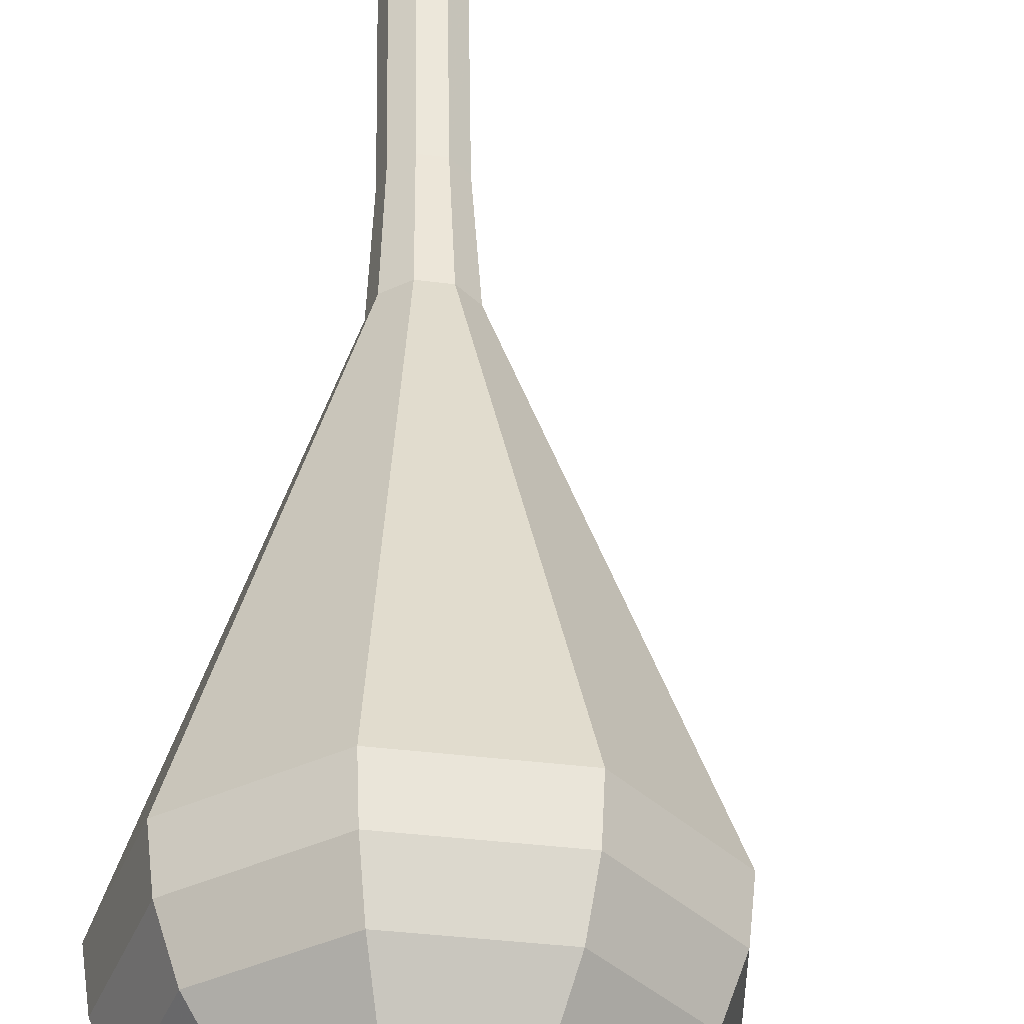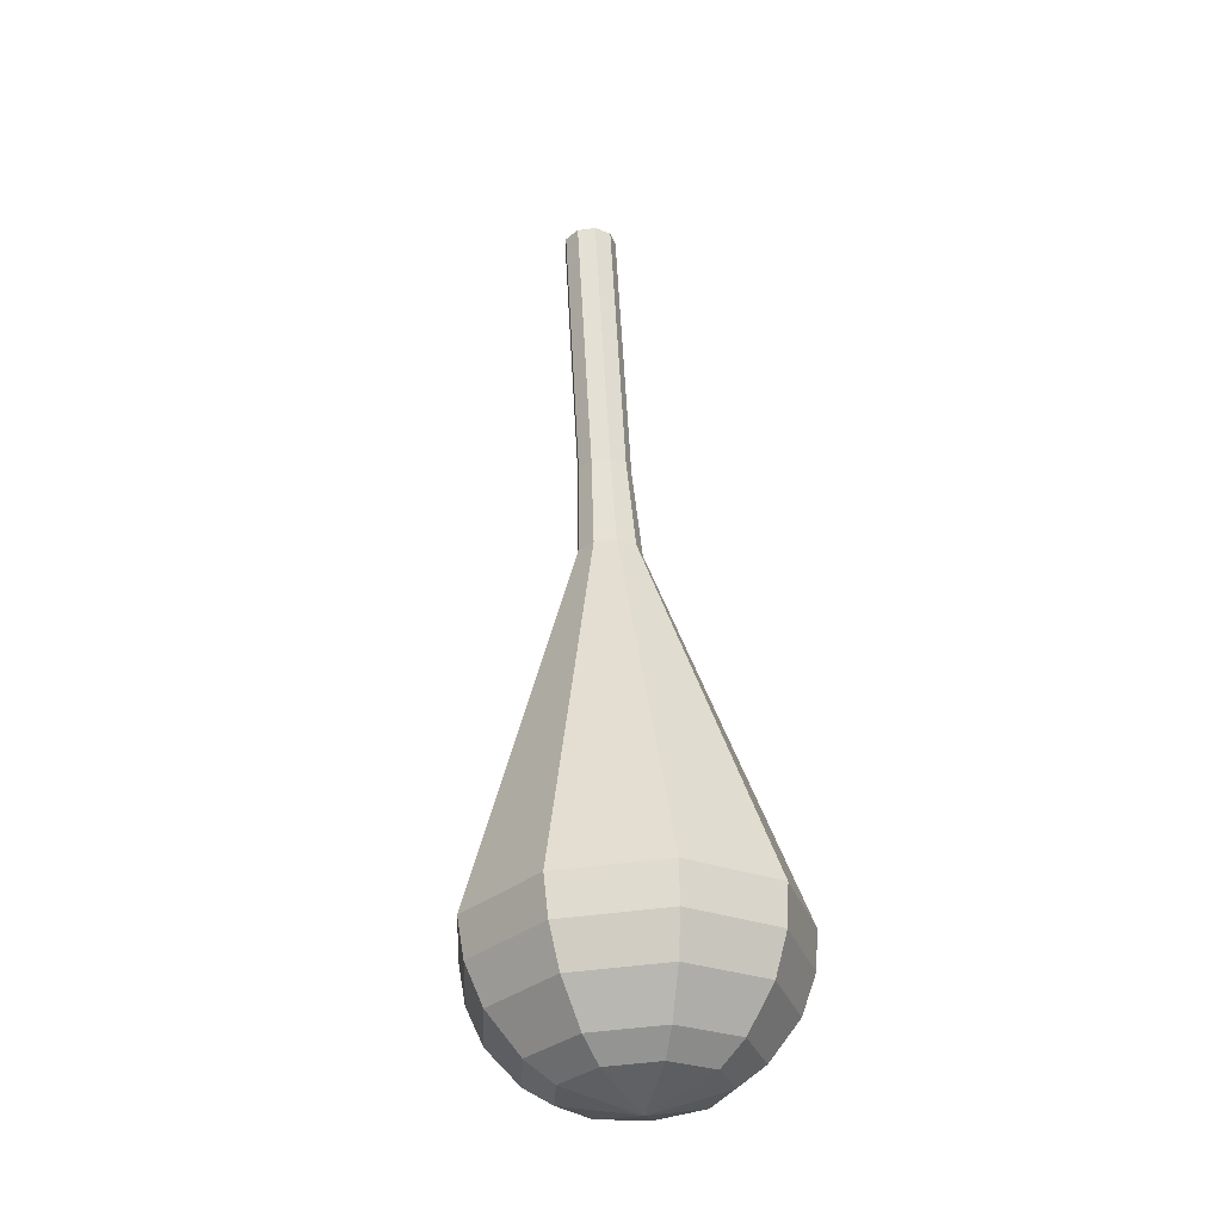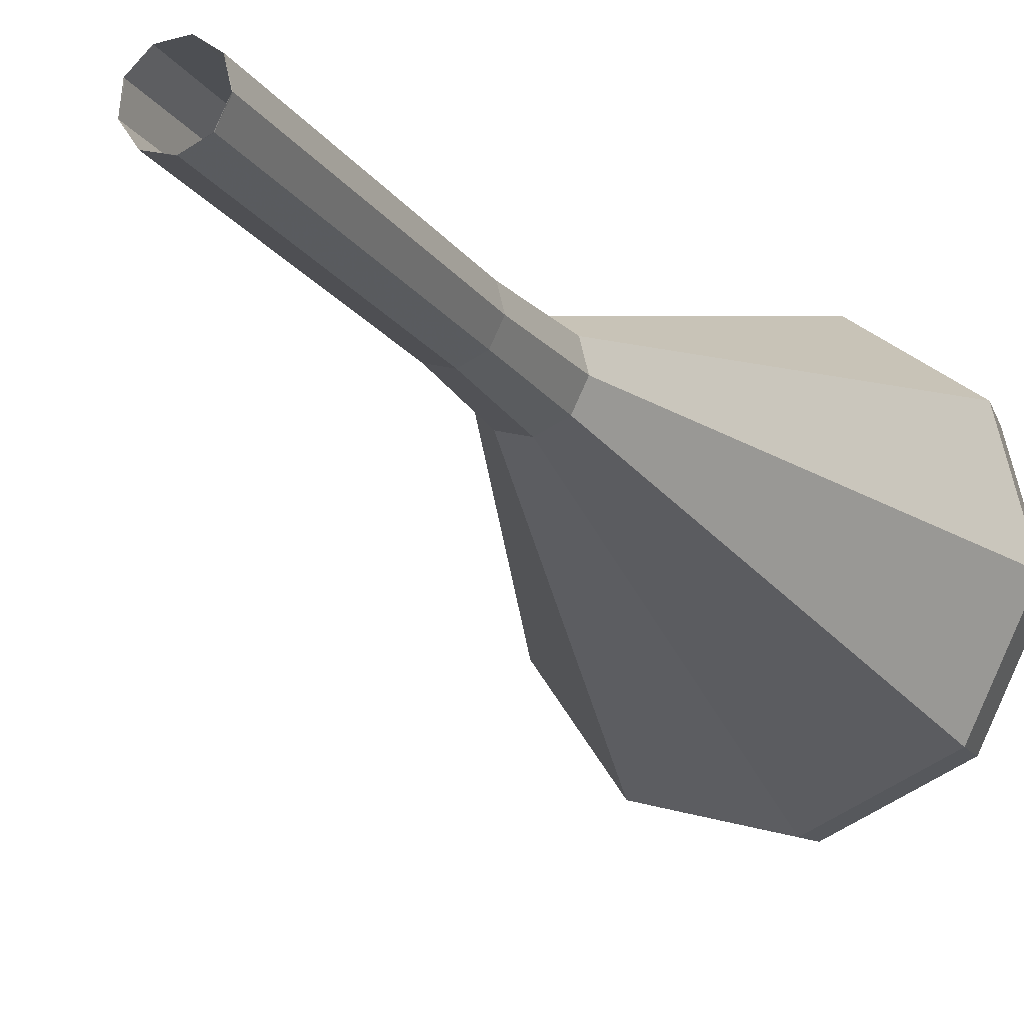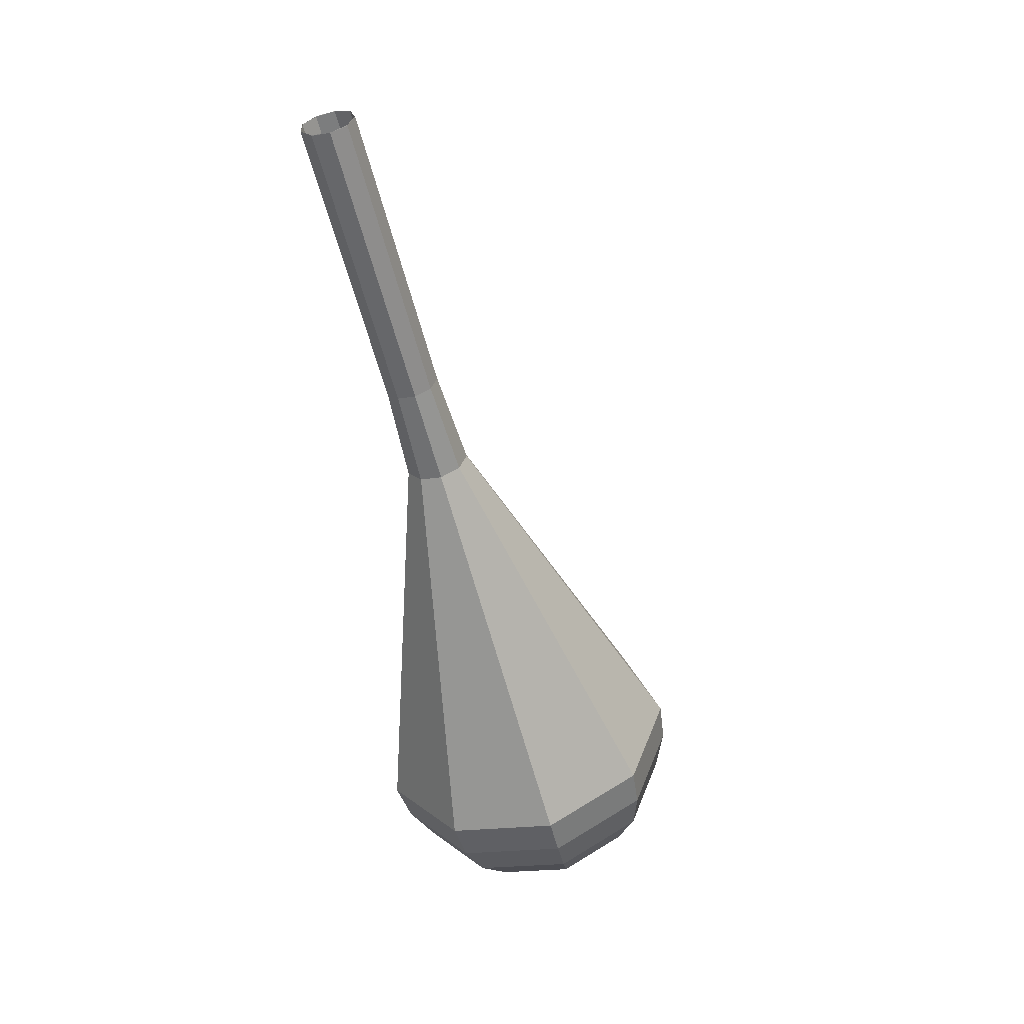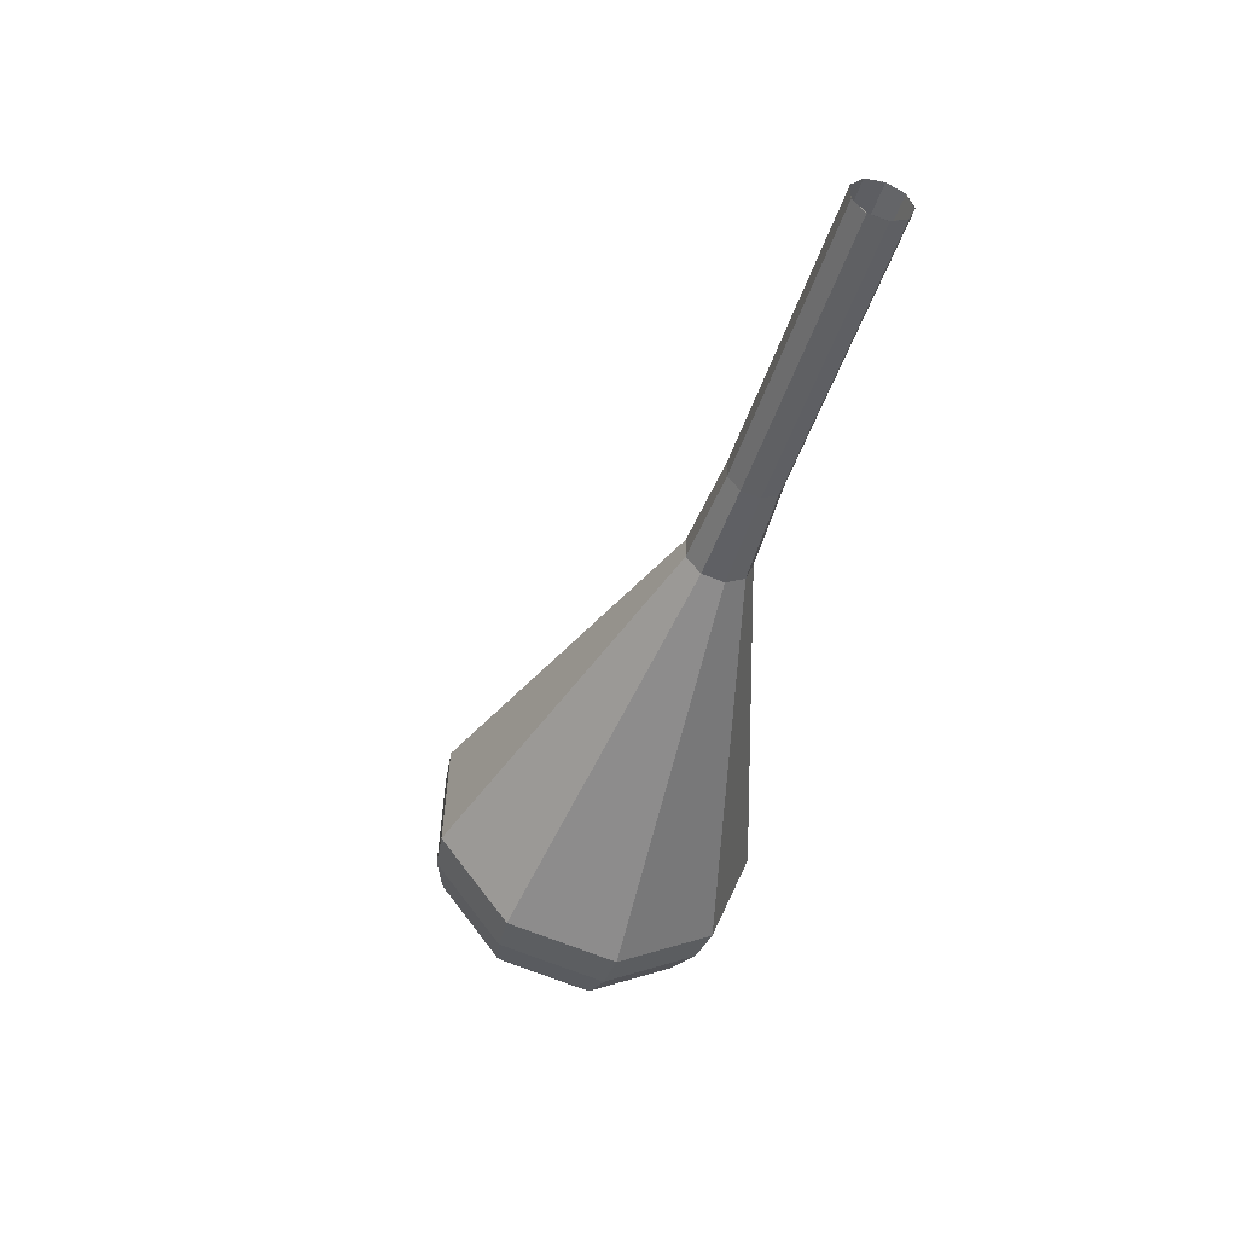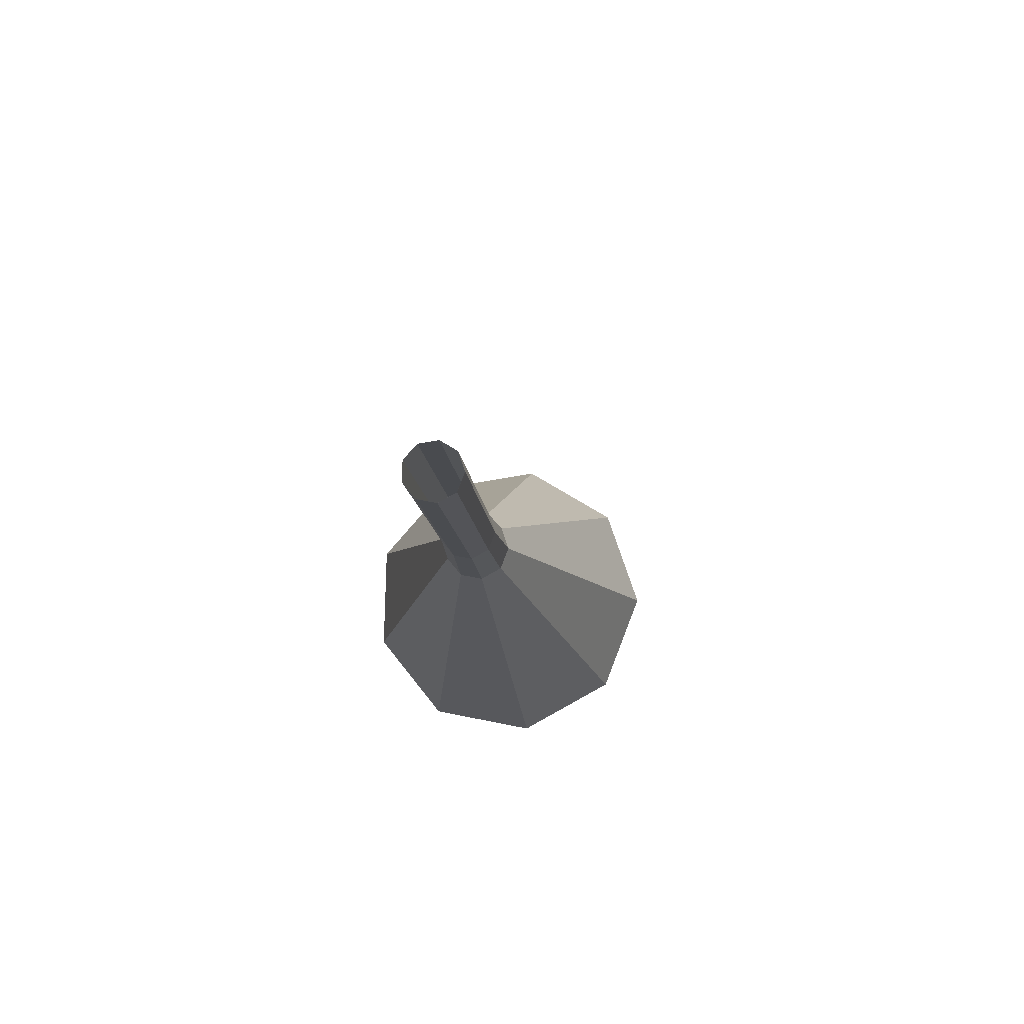
<metadata>
{"format":"obj","ext":"obj","renderer":"f3d","projection":"perspective","resolution":1024,"background":"white","views":[{"elev":36.8,"azim":8.4,"up":"+Z"},{"elev":-13.6,"azim":138.1,"up":"+Y"},{"elev":-0.8,"azim":-147.5,"up":"+Z"},{"elev":23.5,"azim":22.5,"up":"+Y"},{"elev":49.5,"azim":-136.4,"up":"+Y"},{"elev":62.6,"azim":-16.9,"up":"+Y"}]}
</metadata>
<code>
g tube1
v 116.1 116.2 99.67
v 116.4 116.4 98.89
v 117.1 116.6 98.47
v 117.9 116.7 98.61
v 118.5 116.6 99.25
v 118.5 116.4 100.1
v 118 116.2 100.7
v 117.2 116 100.9
v 116.4 116 100.4
v 116.1 116.2 99.67
v 116.1 116.1 99.67
v 116.4 116.4 98.89
v 117.1 116.6 98.48
v 117.9 116.7 98.62
v 118.5 116.6 99.25
v 118.5 116.4 100.1
v 118 116.2 100.7
v 117.2 116 100.9
v 116.4 116 100.4
v 116.1 116.1 99.67
v 116.8 111.9 98.52
v 117.1 112.1 97.74
v 117.8 112.3 97.33
v 118.6 112.4 97.47
v 119.2 112.4 98.11
v 119.2 112.1 98.93
v 118.7 111.9 99.57
v 117.9 111.7 99.71
v 117.2 111.7 99.3
v 116.8 111.9 98.52
v 117.5 107.6 97.37
v 117.8 107.8 96.6
v 118.5 108 96.18
v 119.3 108.1 96.33
v 119.9 108.1 96.96
v 119.9 107.8 97.79
v 119.4 107.6 98.42
v 118.6 107.4 98.56
v 117.9 107.4 98.15
v 117.5 107.6 97.37
v 118.2 103.3 96.23
v 118.5 103.5 95.45
v 119.2 103.7 95.04
v 120 103.8 95.18
v 120.6 103.8 95.81
v 120.7 103.5 96.64
v 120.1 103.3 97.28
v 119.3 103.1 97.42
v 118.6 103.1 97.01
v 118.2 103.3 96.23
v 118.7 98.93 95.08
v 119 99.23 94.15
v 119.9 99.5 93.65
v 120.9 99.62 93.83
v 121.5 99.53 94.59
v 121.6 99.27 95.58
v 121 98.97 96.34
v 120 98.76 96.51
v 119.1 98.74 96.02
v 118.7 98.93 95.08
v 117.1 89.86 92.79
v 118.1 90.75 89.99
v 120.6 91.57 88.51
v 123.6 91.93 89.02
v 125.7 91.66 91.3
v 125.8 90.89 94.28
v 124 89.97 96.56
v 121 89.35 97.08
v 118.3 89.3 95.59
v 117.1 89.86 92.79
v 115.6 80.78 90.5
v 117.1 82.28 85.84
v 121.4 83.64 83.36
v 126.4 84.24 84.22
v 129.8 83.79 88.02
v 130.1 82.5 92.98
v 127 80.98 96.78
v 122 79.93 97.64
v 117.5 79.86 95.16
v 115.6 80.78 90.5
v 116.1 79.03 90.02
v 117.6 80.48 85.51
v 121.8 81.8 83.11
v 126.6 82.38 83.94
v 129.9 81.94 87.62
v 130.1 80.69 92.42
v 127.1 79.22 96.1
v 122.3 78.21 96.94
v 118 78.14 94.54
v 116.1 79.03 90.02
v 117.2 77.37 89.55
v 118.5 78.66 85.51
v 122.2 79.85 83.36
v 126.6 80.36 84.11
v 129.5 79.97 87.4
v 129.7 78.85 91.69
v 127 77.53 94.98
v 122.7 76.63 95.73
v 118.9 76.57 93.58
v 117.2 77.37 89.55
v 119 75.83 89.07
v 120 76.82 85.98
v 122.8 77.72 84.34
v 126.2 78.11 84.91
v 128.4 77.81 87.43
v 128.6 76.96 90.71
v 126.5 75.95 93.22
v 123.2 75.27 93.79
v 120.3 75.22 92.15
v 119 75.83 89.07
v 120.4 75.15 88.83
v 121.2 75.87 86.57
v 123.3 76.53 85.37
v 125.7 76.82 85.79
v 127.3 76.6 87.63
v 127.4 75.98 90.03
v 125.9 75.24 91.87
v 123.6 74.74 92.29
v 121.4 74.7 91.09
v 120.4 75.15 88.83
v 124.2 74.84 88.59
v 124.2 74.84 88.59
v 124.2 74.84 88.59
v 124.2 74.84 88.59
v 124.2 74.84 88.59
v 124.2 74.84 88.59
v 124.2 74.84 88.59
v 124.2 74.84 88.59
v 124.2 74.84 88.59
v 124.2 74.84 88.59
f 1 2 12
f 12 11 1
f 2 3 13
f 13 12 2
f 3 4 14
f 14 13 3
f 4 5 15
f 15 14 4
f 5 6 16
f 16 15 5
f 6 7 17
f 17 16 6
f 7 8 18
f 18 17 7
f 8 9 19
f 19 18 8
f 9 10 20
f 20 19 9
f 11 12 22
f 22 21 11
f 12 13 23
f 23 22 12
f 13 14 24
f 24 23 13
f 14 15 25
f 25 24 14
f 15 16 26
f 26 25 15
f 16 17 27
f 27 26 16
f 17 18 28
f 28 27 17
f 18 19 29
f 29 28 18
f 19 20 30
f 30 29 19
f 21 22 32
f 32 31 21
f 22 23 33
f 33 32 22
f 23 24 34
f 34 33 23
f 24 25 35
f 35 34 24
f 25 26 36
f 36 35 25
f 26 27 37
f 37 36 26
f 27 28 38
f 38 37 27
f 28 29 39
f 39 38 28
f 29 30 40
f 40 39 29
f 31 32 42
f 42 41 31
f 32 33 43
f 43 42 32
f 33 34 44
f 44 43 33
f 34 35 45
f 45 44 34
f 35 36 46
f 46 45 35
f 36 37 47
f 47 46 36
f 37 38 48
f 48 47 37
f 38 39 49
f 49 48 38
f 39 40 50
f 50 49 39
f 41 42 52
f 52 51 41
f 42 43 53
f 53 52 42
f 43 44 54
f 54 53 43
f 44 45 55
f 55 54 44
f 45 46 56
f 56 55 45
f 46 47 57
f 57 56 46
f 47 48 58
f 58 57 47
f 48 49 59
f 59 58 48
f 49 50 60
f 60 59 49
f 51 52 62
f 62 61 51
f 52 53 63
f 63 62 52
f 53 54 64
f 64 63 53
f 54 55 65
f 65 64 54
f 55 56 66
f 66 65 55
f 56 57 67
f 67 66 56
f 57 58 68
f 68 67 57
f 58 59 69
f 69 68 58
f 59 60 70
f 70 69 59
f 61 62 72
f 72 71 61
f 62 63 73
f 73 72 62
f 63 64 74
f 74 73 63
f 64 65 75
f 75 74 64
f 65 66 76
f 76 75 65
f 66 67 77
f 77 76 66
f 67 68 78
f 78 77 67
f 68 69 79
f 79 78 68
f 69 70 80
f 80 79 69
f 71 72 82
f 82 81 71
f 72 73 83
f 83 82 72
f 73 74 84
f 84 83 73
f 74 75 85
f 85 84 74
f 75 76 86
f 86 85 75
f 76 77 87
f 87 86 76
f 77 78 88
f 88 87 77
f 78 79 89
f 89 88 78
f 79 80 90
f 90 89 79
f 81 82 92
f 92 91 81
f 82 83 93
f 93 92 82
f 83 84 94
f 94 93 83
f 84 85 95
f 95 94 84
f 85 86 96
f 96 95 85
f 86 87 97
f 97 96 86
f 87 88 98
f 98 97 87
f 88 89 99
f 99 98 88
f 89 90 100
f 100 99 89
f 91 92 102
f 102 101 91
f 92 93 103
f 103 102 92
f 93 94 104
f 104 103 93
f 94 95 105
f 105 104 94
f 95 96 106
f 106 105 95
f 96 97 107
f 107 106 96
f 97 98 108
f 108 107 97
f 98 99 109
f 109 108 98
f 99 100 110
f 110 109 99
f 101 102 112
f 112 111 101
f 102 103 113
f 113 112 102
f 103 104 114
f 114 113 103
f 104 105 115
f 115 114 104
f 105 106 116
f 116 115 105
f 106 107 117
f 117 116 106
f 107 108 118
f 118 117 107
f 108 109 119
f 119 118 108
f 109 110 120
f 120 119 109
f 111 112 122
f 122 121 111
f 112 113 123
f 123 122 112
f 113 114 124
f 124 123 113
f 114 115 125
f 125 124 114
f 115 116 126
f 126 125 115
f 116 117 127
f 127 126 116
f 117 118 128
f 128 127 117
f 118 119 129
f 129 128 118
f 119 120 130
f 130 129 119

</code>
